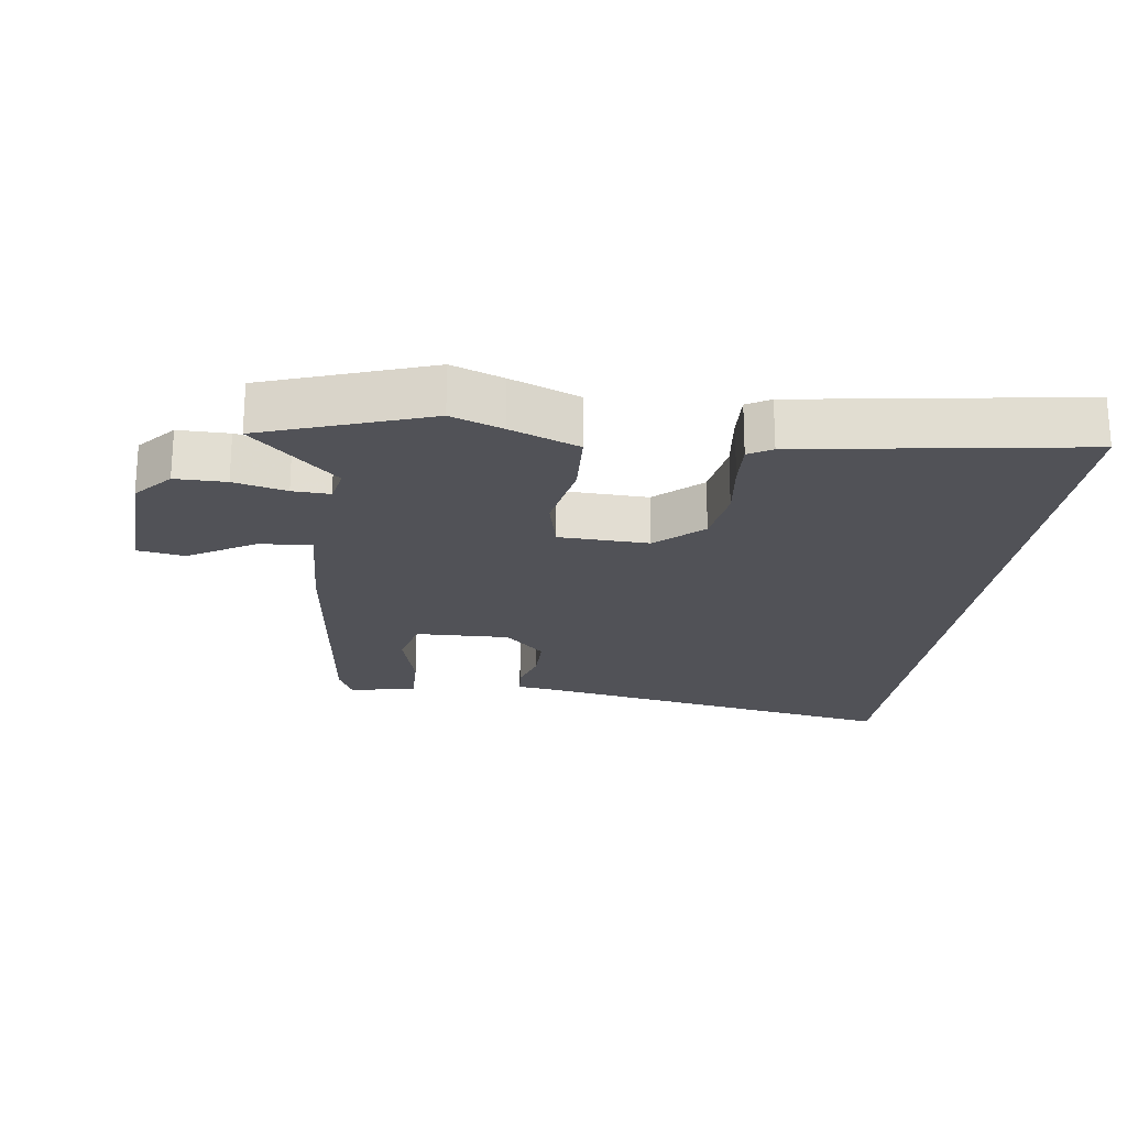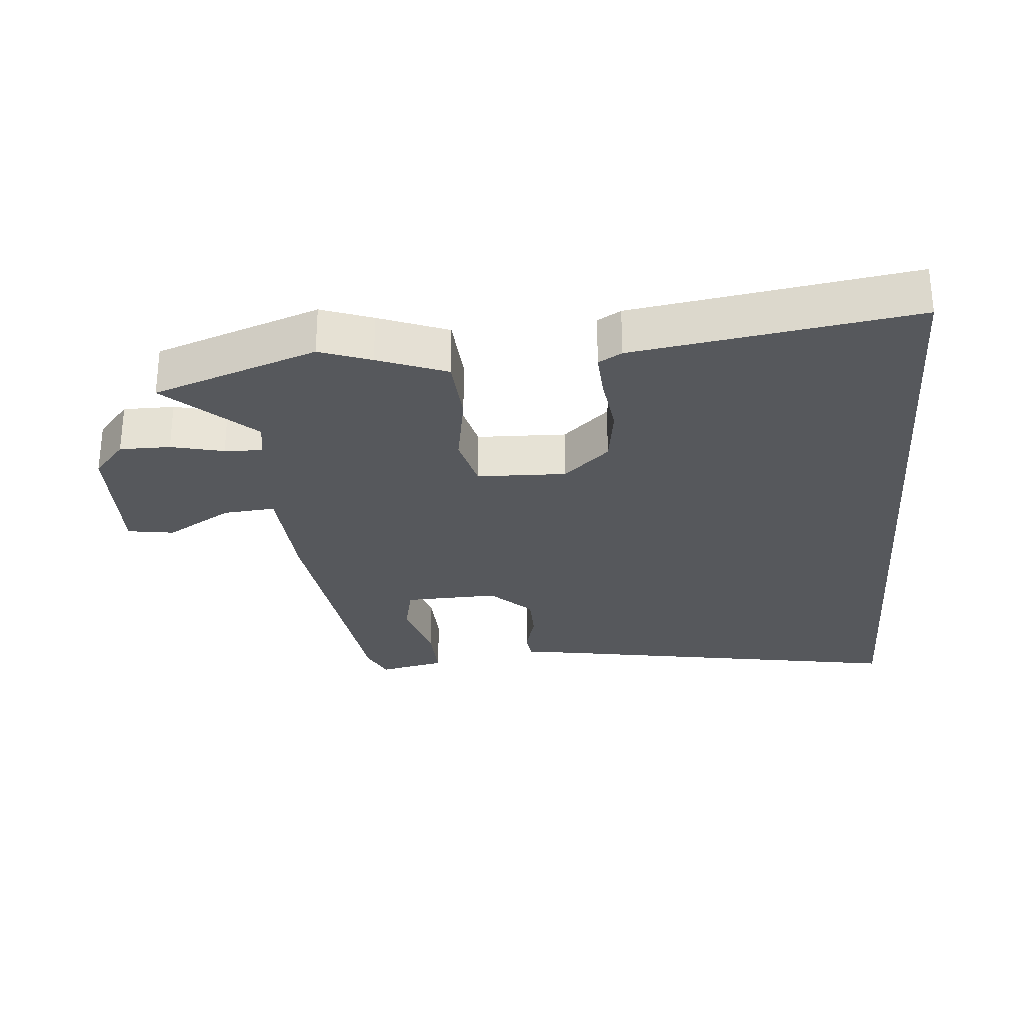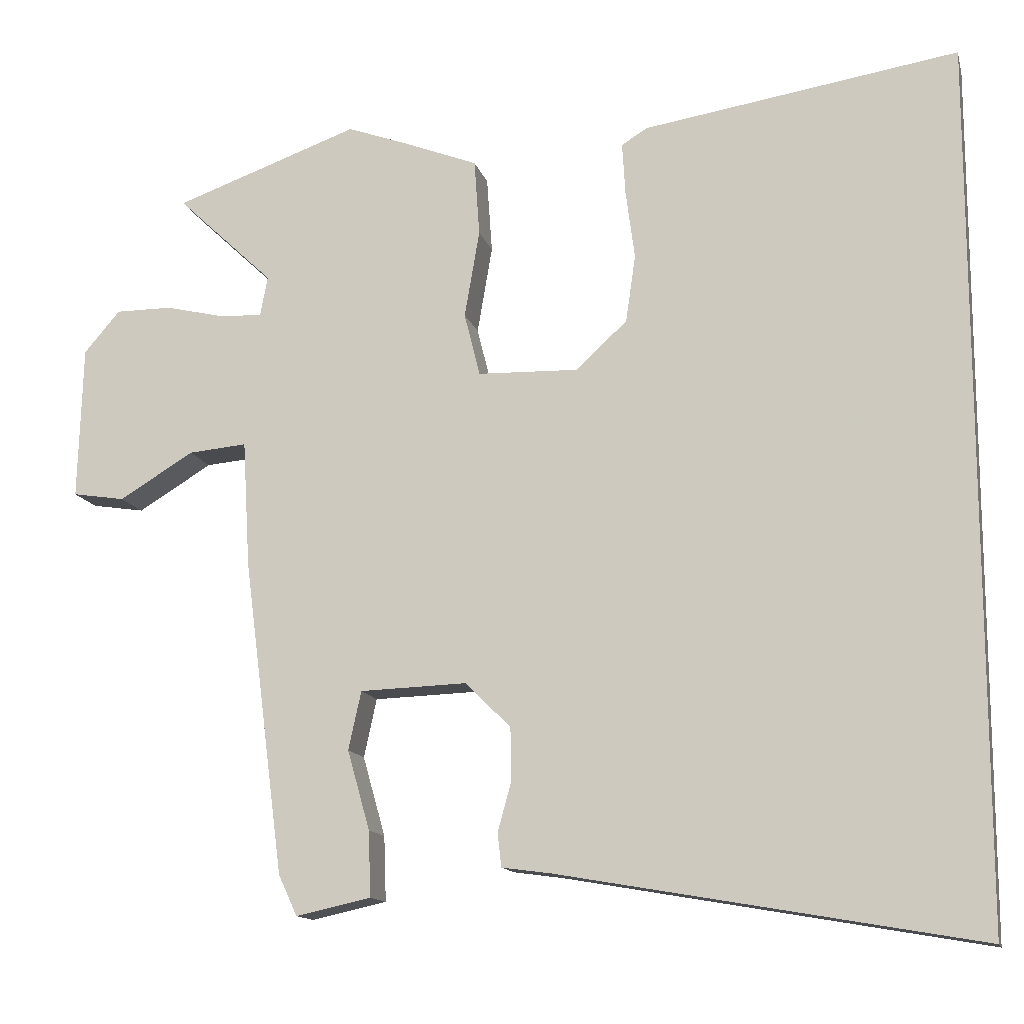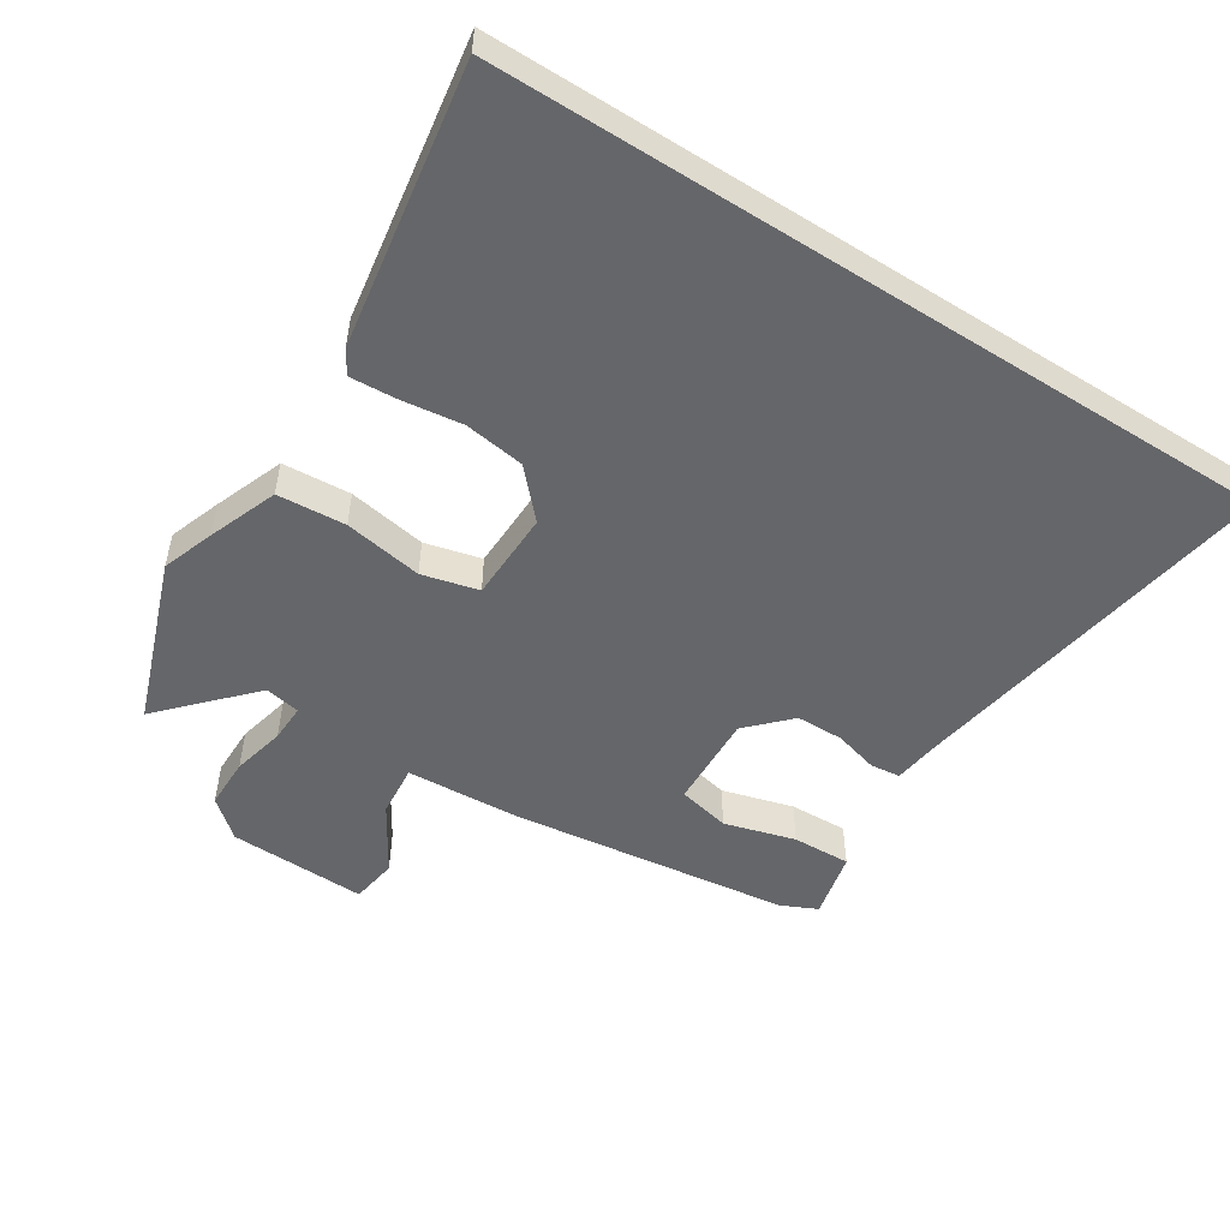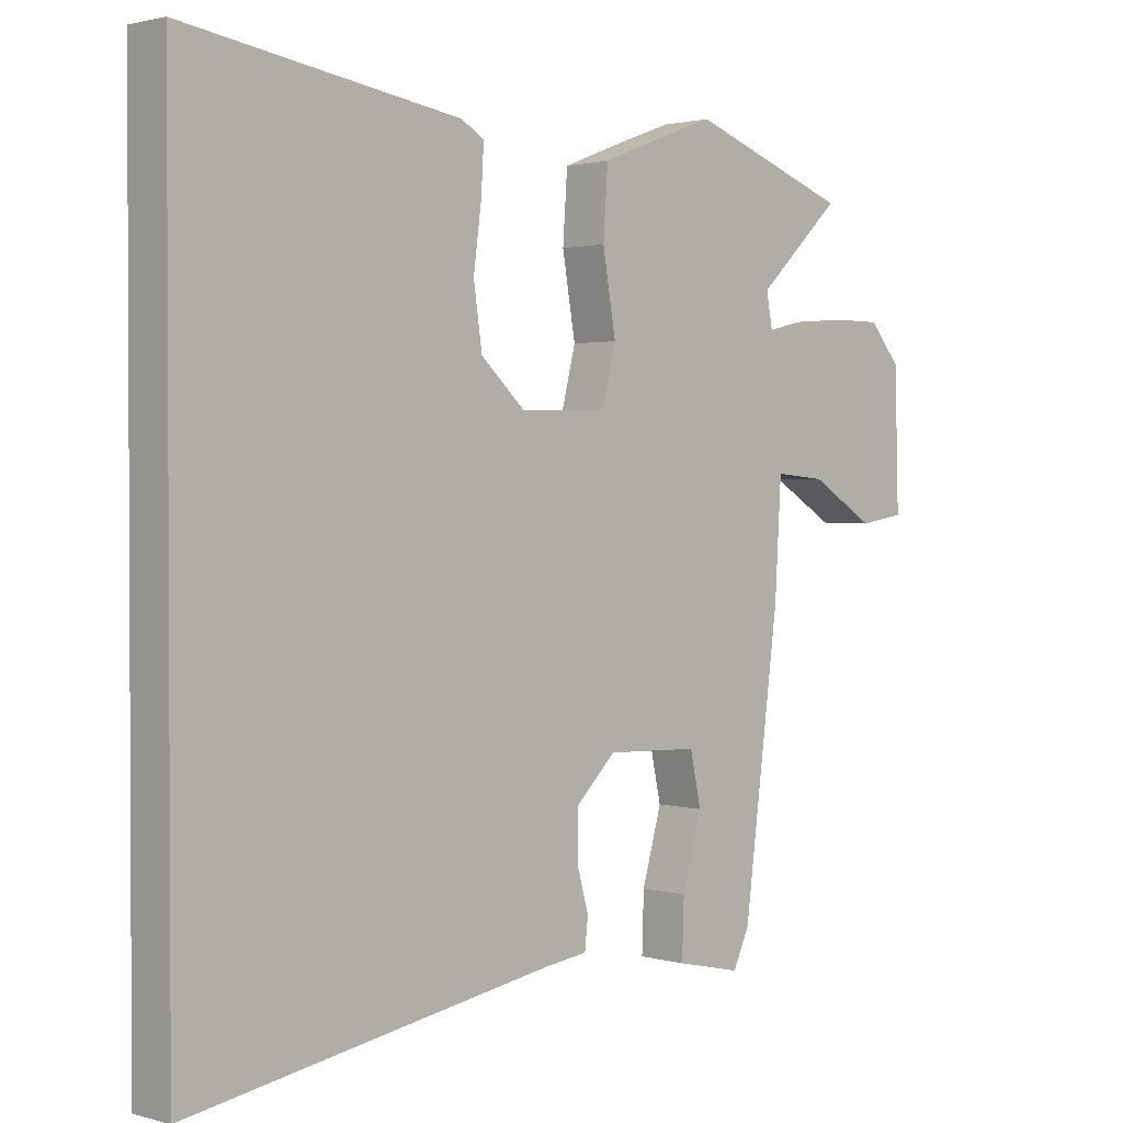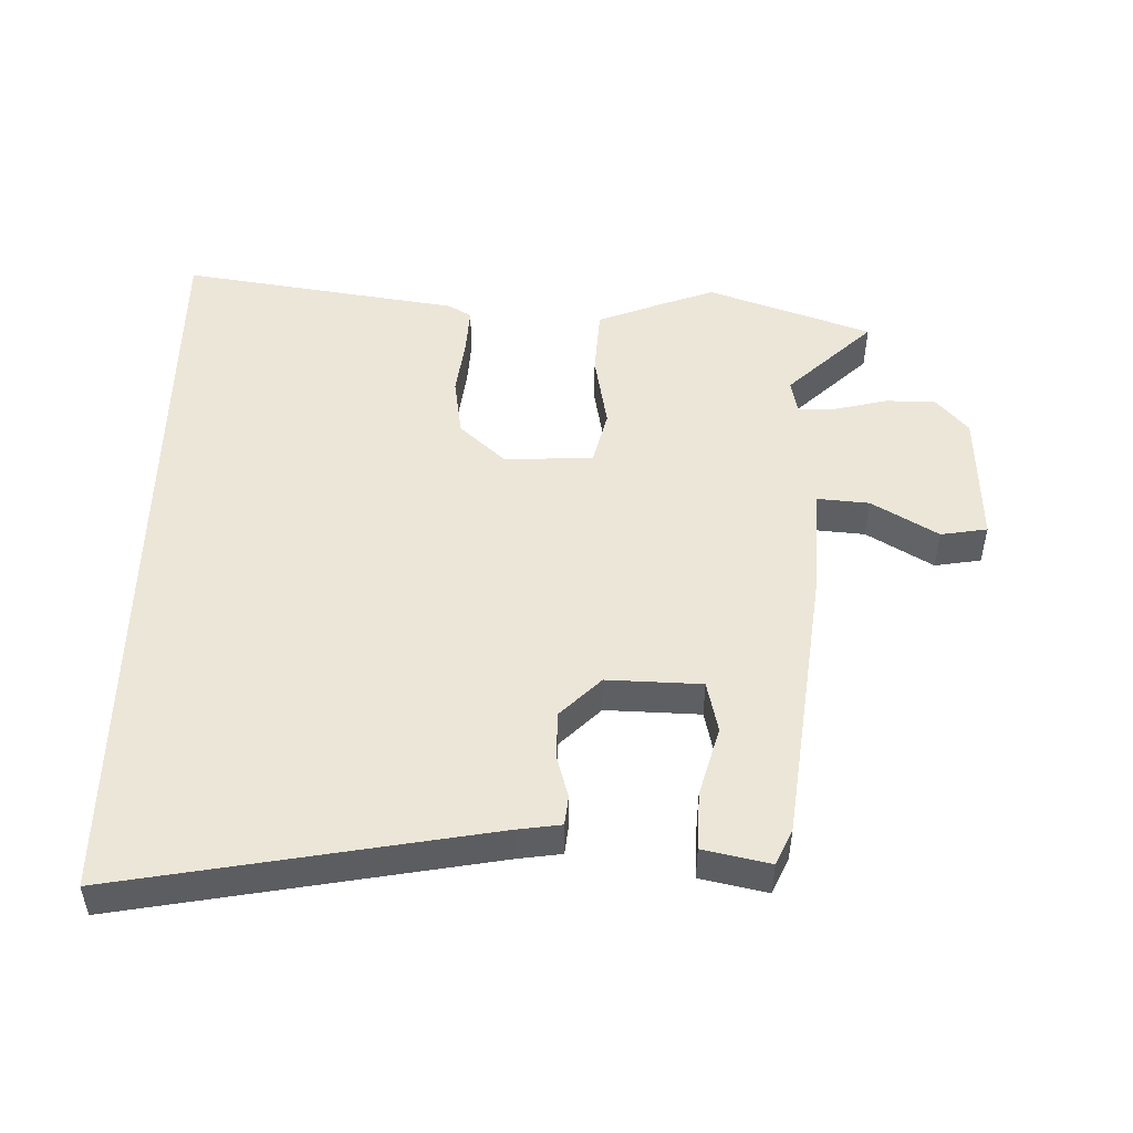
<metadata>
{"format":"obj","ext":"obj","renderer":"f3d","projection":"perspective","resolution":1024,"background":"white","views":[{"elev":-21.5,"azim":-8.1,"up":"+Y"},{"elev":-28.1,"azim":4.9,"up":"+Y"},{"elev":-13.5,"azim":13.8,"up":"+Z"},{"elev":-51.9,"azim":57.6,"up":"+Y"},{"elev":1.6,"azim":135.2,"up":"+Z"},{"elev":49.5,"azim":-179.0,"up":"+Y"}]}
</metadata>
<code>
v -0.422 0.07 -0.479
v -0.476 0.07 -0.061
v -0.486 0.07 0.109
v -0.564 0.07 0.102
v -0.663 0.07 0.042
v -0.733 0.07 0.053
v -0.727 0.07 0.259
v -0.679 0.07 0.315
v -0.603 0.07 0.315
v -0.524 0.07 0.296
v -0.468 0.07 0.294
v -0.458 0.07 0.347
v -0.587 0.07 0.469
v -0.341 0.07 0.557
v -0.264 0.07 0.529
v -0.161 0.07 0.489
v -0.154 0.07 0.387
v -0.174 0.07 0.27
v -0.153 0.07 0.186
v -0.019 0.07 0.182
v 0.049 0.07 0.245
v 0.062 0.07 0.335
v 0.05 0.07 0.427
v 0.046 0.07 0.496
v 0.081 0.07 0.517
v 0.5 0.07 0.583
v 0.5 0.07 -0.582
v -0.056 0.07 -0.485
v -0.122 0.07 -0.476
v -0.127 0.07 -0.431
v -0.109 0.07 -0.366
v -0.11 0.07 -0.295
v -0.171 0.07 -0.235
v -0.313 0.07 -0.24
v -0.33 0.07 -0.318
v -0.3 0.07 -0.424
v -0.297 0.07 -0.511
v -0.397 0.07 -0.533
v -0.422 0 -0.479
v -0.476 0 -0.061
v -0.486 0 0.109
v -0.564 0 0.102
v -0.663 0 0.042
v -0.733 0 0.053
v -0.727 0 0.259
v -0.679 0 0.315
v -0.603 0 0.315
v -0.524 0 0.296
v -0.468 0 0.294
v -0.458 0 0.347
v -0.587 0 0.469
v -0.341 0 0.557
v -0.264 0 0.529
v -0.161 0 0.489
v -0.154 0 0.387
v -0.174 0 0.27
v -0.153 0 0.186
v -0.019 0 0.182
v 0.049 0 0.245
v 0.062 0 0.335
v 0.05 0 0.427
v 0.046 0 0.496
v 0.081 0 0.517
v 0.5 0 0.583
v 0.5 0 -0.582
v -0.056 0 -0.485
v -0.122 0 -0.476
v -0.127 0 -0.431
v -0.109 0 -0.366
v -0.11 0 -0.295
v -0.171 0 -0.235
v -0.313 0 -0.24
v -0.33 0 -0.318
v -0.3 0 -0.424
v -0.297 0 -0.511
v -0.397 0 -0.533
f 1 2 3
f 38 1 3
f 37 38 3
f 36 37 3
f 35 36 3
f 34 35 3
f 33 34 3
f 32 33 3
f 28 29 30 31
f 28 31 32
f 27 28 32
f 25 26 27
f 24 25 27
f 23 24 27
f 22 23 27
f 21 22 27
f 20 21 27 32
f 19 20 32 3
f 16 17 18
f 15 16 18
f 14 15 18
f 13 14 18
f 12 13 18
f 18 19 3
f 12 18 3
f 11 12 3
f 8 9 10
f 7 8 10
f 6 7 10
f 5 6 10
f 4 5 10
f 3 4 10 11
f 41 40 39
f 41 39 76
f 41 76 75
f 41 75 74
f 41 74 73
f 41 73 72
f 41 72 71
f 41 71 70
f 69 68 67 66
f 70 69 66
f 70 66 65
f 65 64 63
f 65 63 62
f 65 62 61
f 65 61 60
f 65 60 59
f 70 65 59 58
f 41 70 58 57
f 56 55 54
f 56 54 53
f 56 53 52
f 56 52 51
f 56 51 50
f 41 57 56
f 41 56 50
f 41 50 49
f 48 47 46
f 48 46 45
f 48 45 44
f 48 44 43
f 48 43 42
f 49 48 42 41
f 1 39 40 2
f 2 40 41 3
f 3 41 42 4
f 4 42 43 5
f 5 43 44 6
f 6 44 45 7
f 7 45 46 8
f 8 46 47 9
f 9 47 48 10
f 10 48 49 11
f 11 49 50 12
f 12 50 51 13
f 13 51 52 14
f 14 52 53 15
f 15 53 54 16
f 16 54 55 17
f 17 55 56 18
f 18 56 57 19
f 19 57 58 20
f 20 58 59 21
f 21 59 60 22
f 22 60 61 23
f 23 61 62 24
f 24 62 63 25
f 25 63 64 26
f 26 64 65 27
f 27 65 66 28
f 28 66 67 29
f 29 67 68 30
f 30 68 69 31
f 31 69 70 32
f 32 70 71 33
f 33 71 72 34
f 34 72 73 35
f 35 73 74 36
f 36 74 75 37
f 37 75 76 38
f 38 76 39 1

</code>
